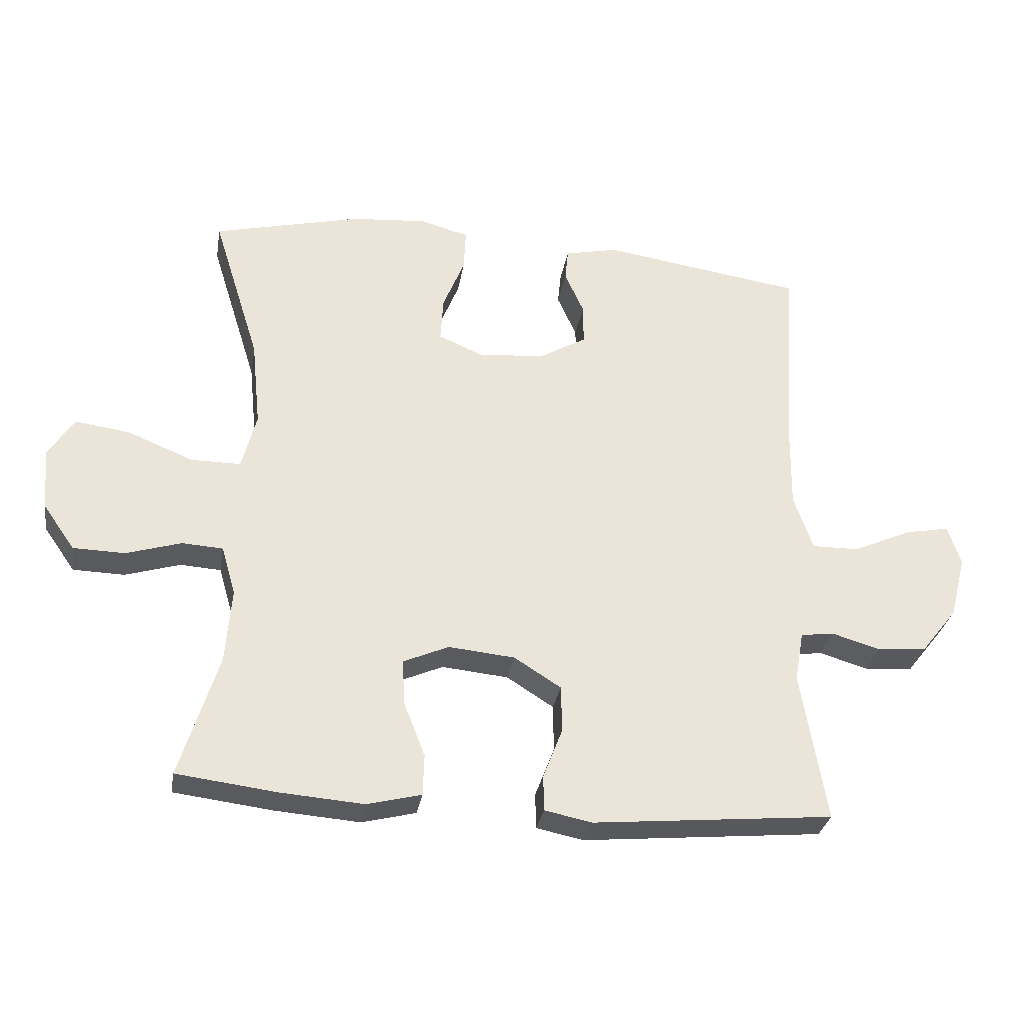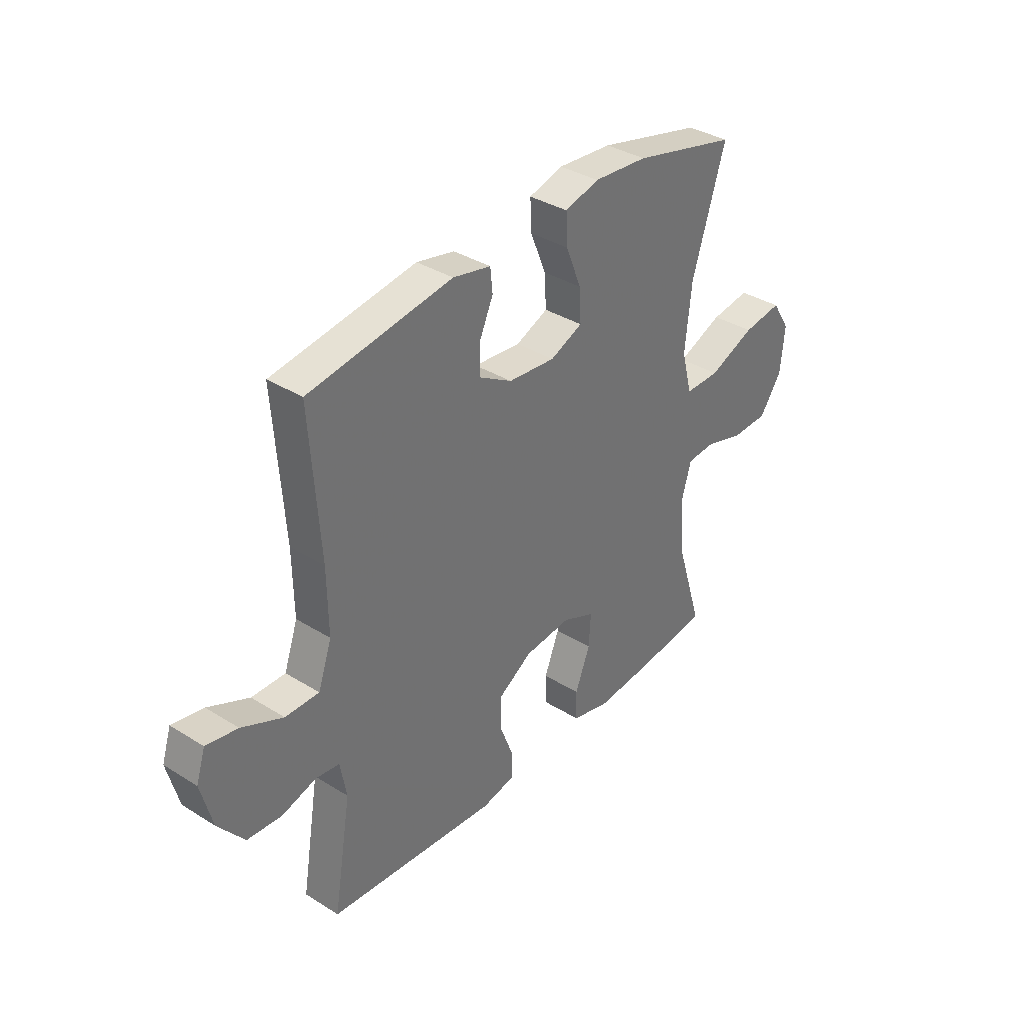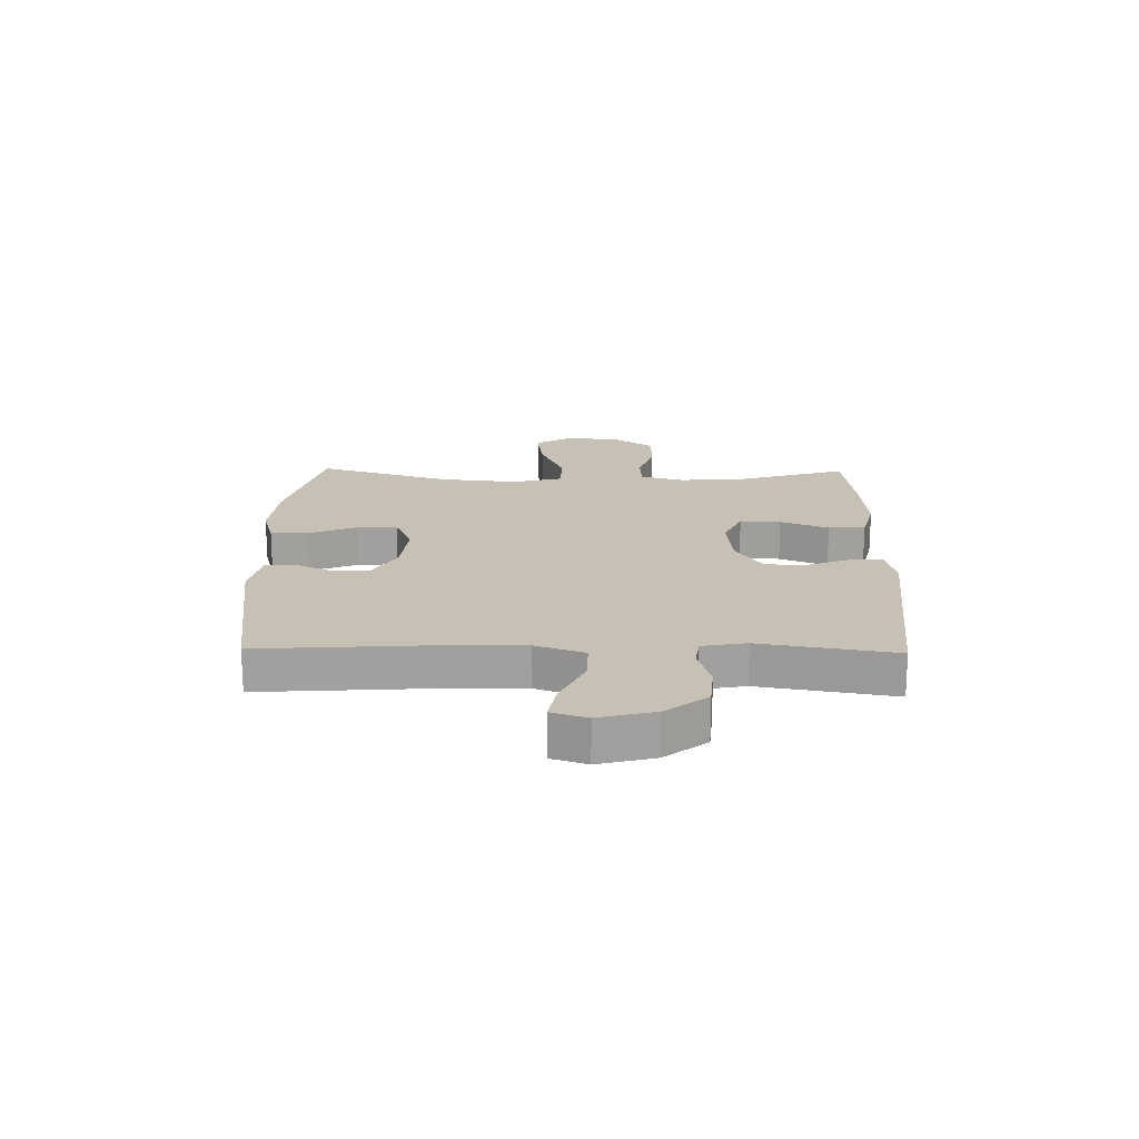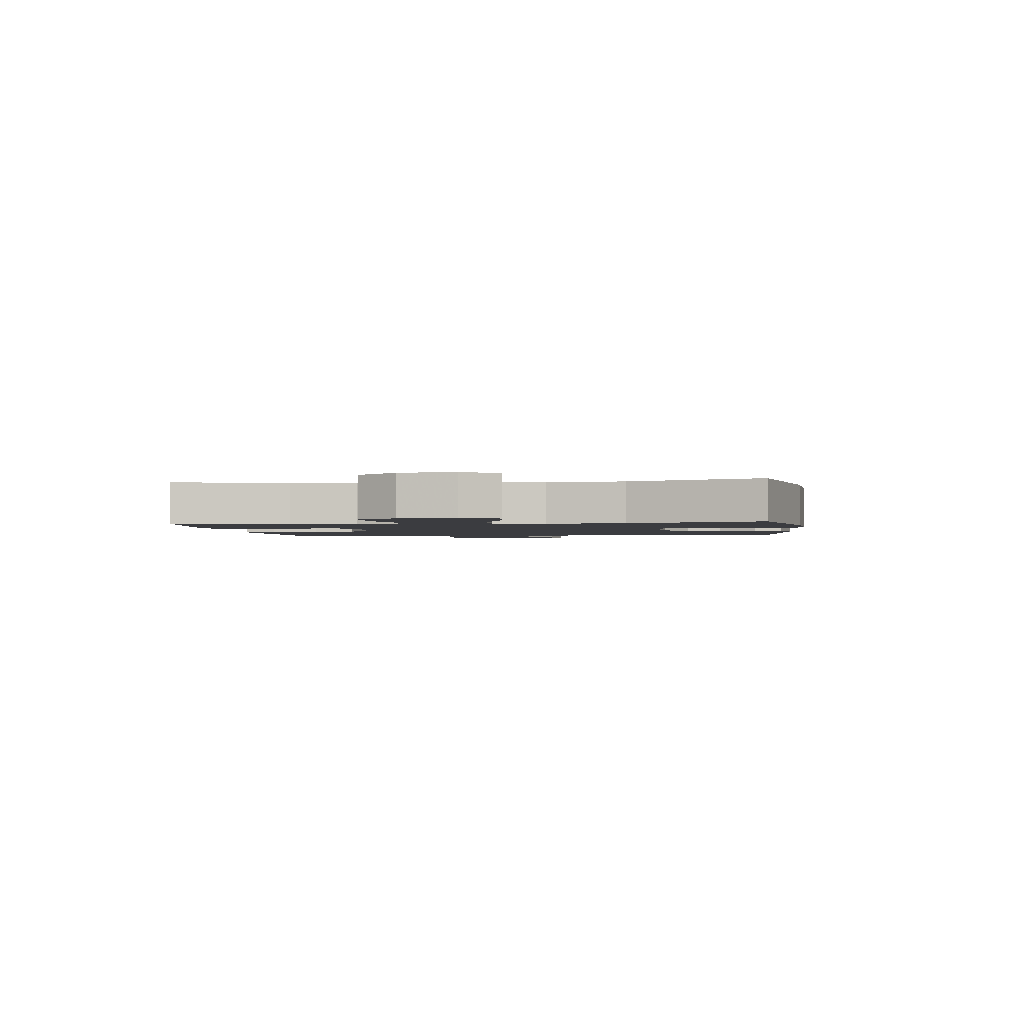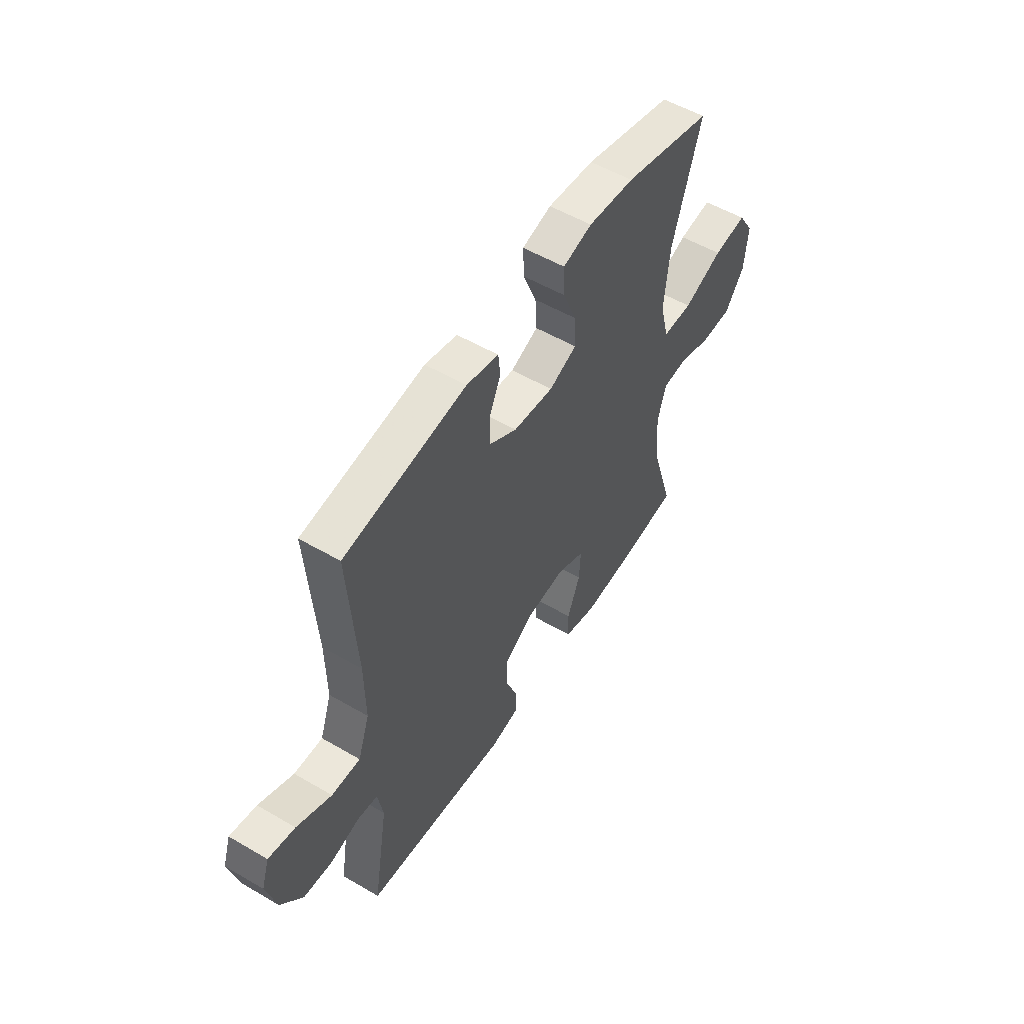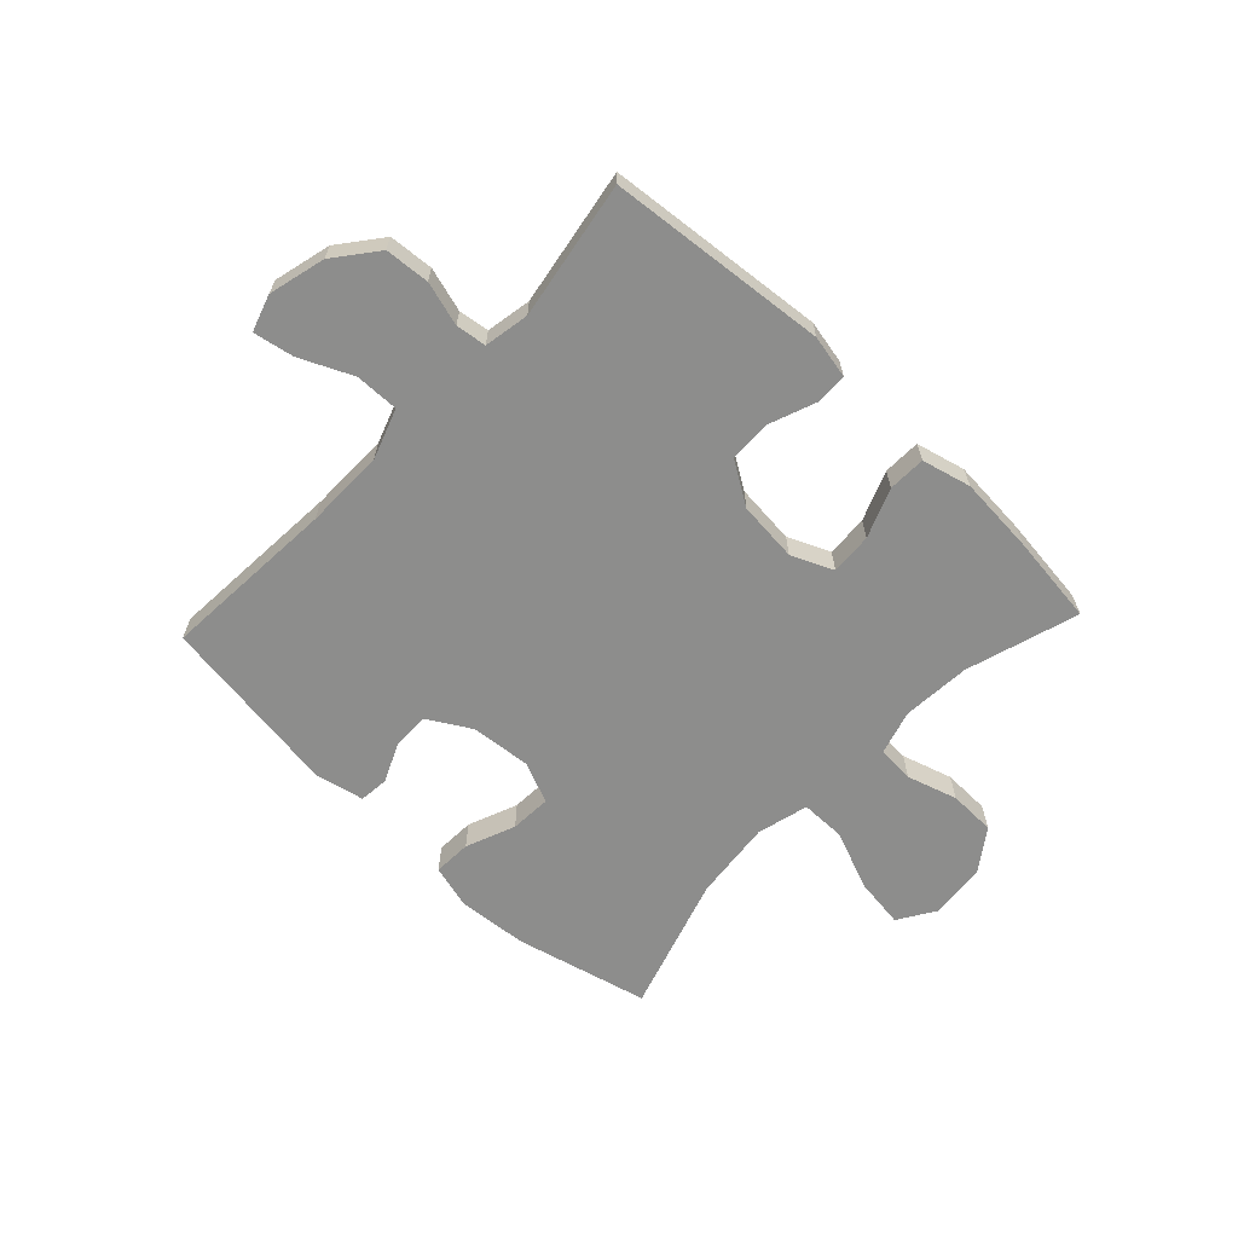
<metadata>
{"format":"obj","ext":"obj","renderer":"f3d","projection":"perspective","resolution":1024,"background":"white","views":[{"elev":-30.6,"azim":-9.4,"up":"+Z"},{"elev":36.0,"azim":129.3,"up":"+Z"},{"elev":18.5,"azim":91.1,"up":"+Y"},{"elev":-2.0,"azim":-82.5,"up":"+Y"},{"elev":53.9,"azim":121.9,"up":"+Z"},{"elev":-64.4,"azim":136.7,"up":"+Y"}]}
</metadata>
<code>
v -0.5 0.07 0.5
v -0.271 0.07 0.556
v -0.152 0.07 0.566
v -0.077 0.07 0.545
v -0.08 0.07 0.48
v -0.114 0.07 0.396
v -0.118 0.07 0.326
v -0.047 0.07 0.296
v 0.056 0.07 0.306
v 0.128 0.07 0.348
v 0.128 0.07 0.411
v 0.098 0.07 0.478
v 0.103 0.07 0.528
v 0.186 0.07 0.546
v 0.5 0.07 0.5
v 0.479 0.07 0.2
v 0.477 0.07 0.064
v 0.507 0.07 -0.022
v 0.581 0.07 -0.021
v 0.671 0.07 0.02
v 0.74 0.07 0.033
v 0.76 0.07 -0.029
v 0.735 0.07 -0.126
v 0.678 0.07 -0.198
v 0.602 0.07 -0.204
v 0.527 0.07 -0.182
v 0.475 0.07 -0.189
v 0.461 0.07 -0.266
v 0.5 0.07 -0.5
v 0.126 0.07 -0.535
v 0.053 0.07 -0.52
v 0.052 0.07 -0.465
v 0.082 0.07 -0.387
v 0.081 0.07 -0.314
v 0.008 0.07 -0.268
v -0.095 0.07 -0.258
v -0.166 0.07 -0.289
v -0.162 0.07 -0.36
v -0.129 0.07 -0.444
v -0.131 0.07 -0.508
v -0.215 0.07 -0.529
v -0.346 0.07 -0.519
v -0.5 0.07 -0.5
v -0.44 0.07 -0.308
v -0.431 0.07 -0.192
v -0.453 0.07 -0.116
v -0.516 0.07 -0.112
v -0.602 0.07 -0.138
v -0.682 0.07 -0.136
v -0.731 0.07 -0.066
v -0.74 0.07 0.031
v -0.7 0.07 0.094
v -0.614 0.07 0.082
v -0.513 0.07 0.041
v -0.436 0.07 0.041
v -0.413 0.07 0.129
v -0.427 0.07 0.266
v -0.5 0 0.5
v -0.271 0 0.556
v -0.152 0 0.566
v -0.077 0 0.545
v -0.08 0 0.48
v -0.114 0 0.396
v -0.118 0 0.326
v -0.047 0 0.296
v 0.056 0 0.306
v 0.128 0 0.348
v 0.128 0 0.411
v 0.098 0 0.478
v 0.103 0 0.528
v 0.186 0 0.546
v 0.5 0 0.5
v 0.479 0 0.2
v 0.477 0 0.064
v 0.507 0 -0.022
v 0.581 0 -0.021
v 0.671 0 0.02
v 0.74 0 0.033
v 0.76 0 -0.029
v 0.735 0 -0.126
v 0.678 0 -0.198
v 0.602 0 -0.204
v 0.527 0 -0.182
v 0.475 0 -0.189
v 0.461 0 -0.266
v 0.5 0 -0.5
v 0.126 0 -0.535
v 0.053 0 -0.52
v 0.052 0 -0.465
v 0.082 0 -0.387
v 0.081 0 -0.314
v 0.008 0 -0.268
v -0.095 0 -0.258
v -0.166 0 -0.289
v -0.162 0 -0.36
v -0.129 0 -0.444
v -0.131 0 -0.508
v -0.215 0 -0.529
v -0.346 0 -0.519
v -0.5 0 -0.5
v -0.44 0 -0.308
v -0.431 0 -0.192
v -0.453 0 -0.116
v -0.516 0 -0.112
v -0.602 0 -0.138
v -0.682 0 -0.136
v -0.731 0 -0.066
v -0.74 0 0.031
v -0.7 0 0.094
v -0.614 0 0.082
v -0.513 0 0.041
v -0.436 0 0.041
v -0.413 0 0.129
v -0.427 0 0.266
f 51 52 53 54
f 51 54 55
f 50 51 55
f 47 48 49 50
f 46 47 50 55
f 45 46 55 56
f 41 42 43 44
f 41 44 45
f 38 39 40 41
f 37 38 41 45
f 36 37 45 56
f 30 31 32 33
f 28 29 30 33
f 27 28 33 34
f 23 24 25 26
f 23 26 27
f 22 23 27
f 19 20 21 22
f 18 19 22 27
f 17 18 27 34
f 13 14 15 16
f 11 12 13 16
f 10 11 16 17
f 9 10 17 34
f 3 4 5 6
f 3 6 7
f 57 1 2 3
f 57 3 7
f 35 36 56 57
f 35 57 7 8
f 8 9 34 35
f 111 110 109 108
f 112 111 108
f 112 108 107
f 107 106 105 104
f 112 107 104 103
f 113 112 103 102
f 101 100 99 98
f 102 101 98
f 98 97 96 95
f 102 98 95 94
f 113 102 94 93
f 90 89 88 87
f 90 87 86 85
f 91 90 85 84
f 83 82 81 80
f 84 83 80
f 84 80 79
f 79 78 77 76
f 84 79 76 75
f 91 84 75 74
f 73 72 71 70
f 73 70 69 68
f 74 73 68 67
f 91 74 67 66
f 63 62 61 60
f 64 63 60
f 60 59 58 114
f 64 60 114
f 114 113 93 92
f 65 64 114 92
f 92 91 66 65
f 1 58 59 2
f 2 59 60 3
f 3 60 61 4
f 4 61 62 5
f 5 62 63 6
f 6 63 64 7
f 7 64 65 8
f 8 65 66 9
f 9 66 67 10
f 10 67 68 11
f 11 68 69 12
f 12 69 70 13
f 13 70 71 14
f 14 71 72 15
f 15 72 73 16
f 16 73 74 17
f 17 74 75 18
f 18 75 76 19
f 19 76 77 20
f 20 77 78 21
f 21 78 79 22
f 22 79 80 23
f 23 80 81 24
f 24 81 82 25
f 25 82 83 26
f 26 83 84 27
f 27 84 85 28
f 28 85 86 29
f 29 86 87 30
f 30 87 88 31
f 31 88 89 32
f 32 89 90 33
f 33 90 91 34
f 34 91 92 35
f 35 92 93 36
f 36 93 94 37
f 37 94 95 38
f 38 95 96 39
f 39 96 97 40
f 40 97 98 41
f 41 98 99 42
f 42 99 100 43
f 43 100 101 44
f 44 101 102 45
f 45 102 103 46
f 46 103 104 47
f 47 104 105 48
f 48 105 106 49
f 49 106 107 50
f 50 107 108 51
f 51 108 109 52
f 52 109 110 53
f 53 110 111 54
f 54 111 112 55
f 55 112 113 56
f 56 113 114 57
f 57 114 58 1

</code>
